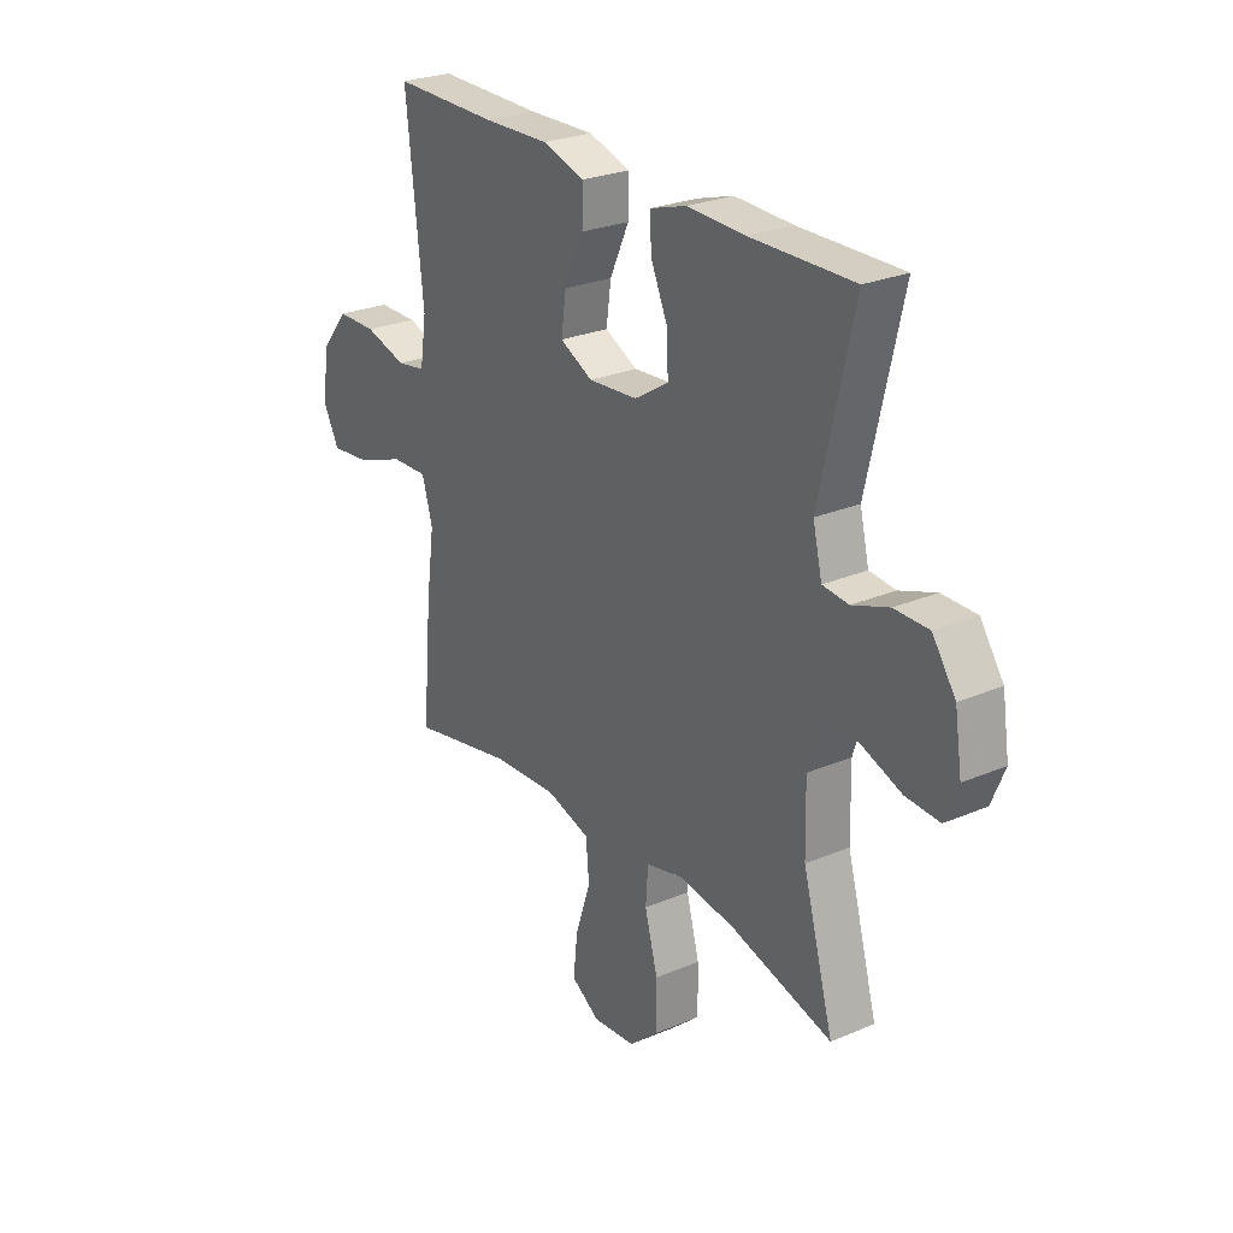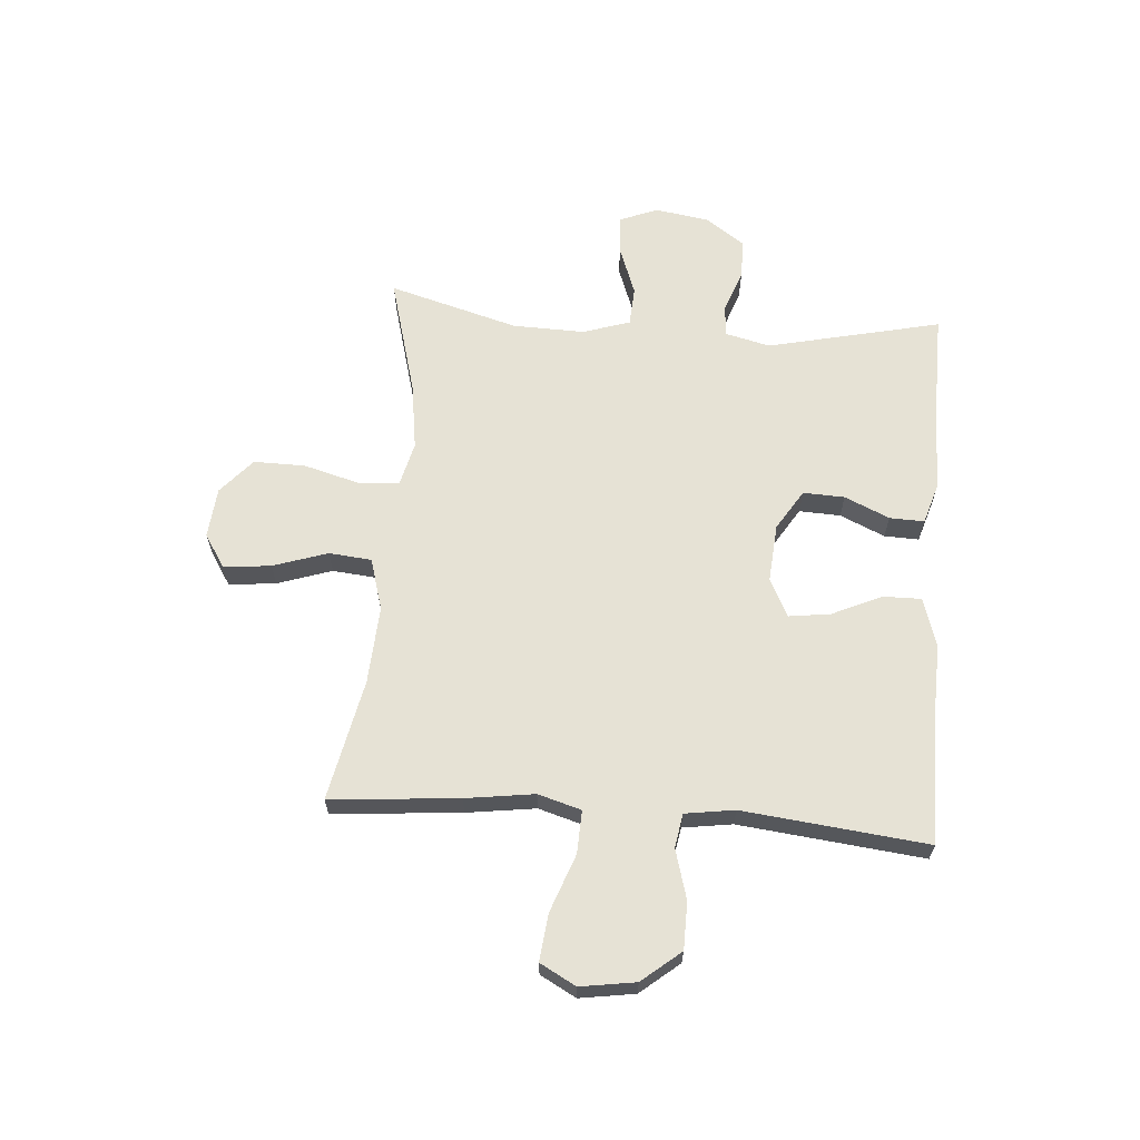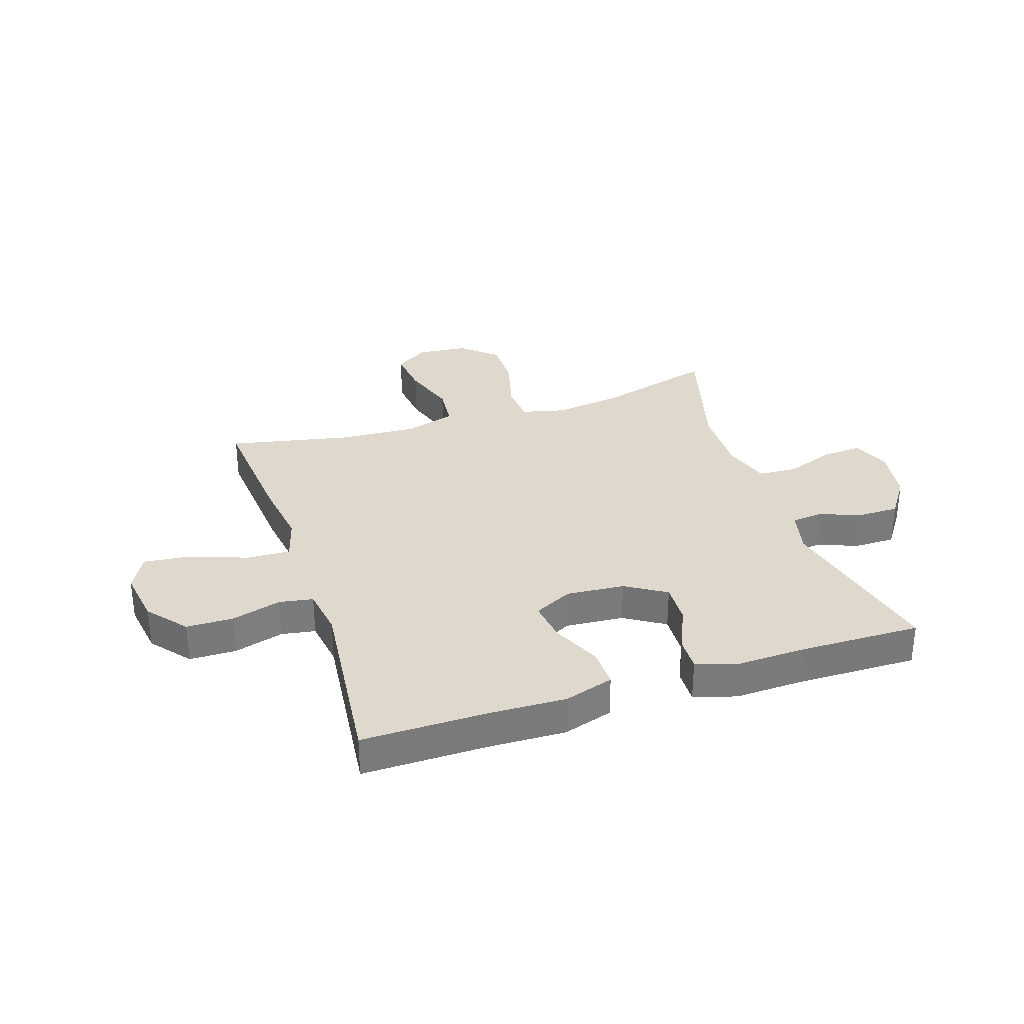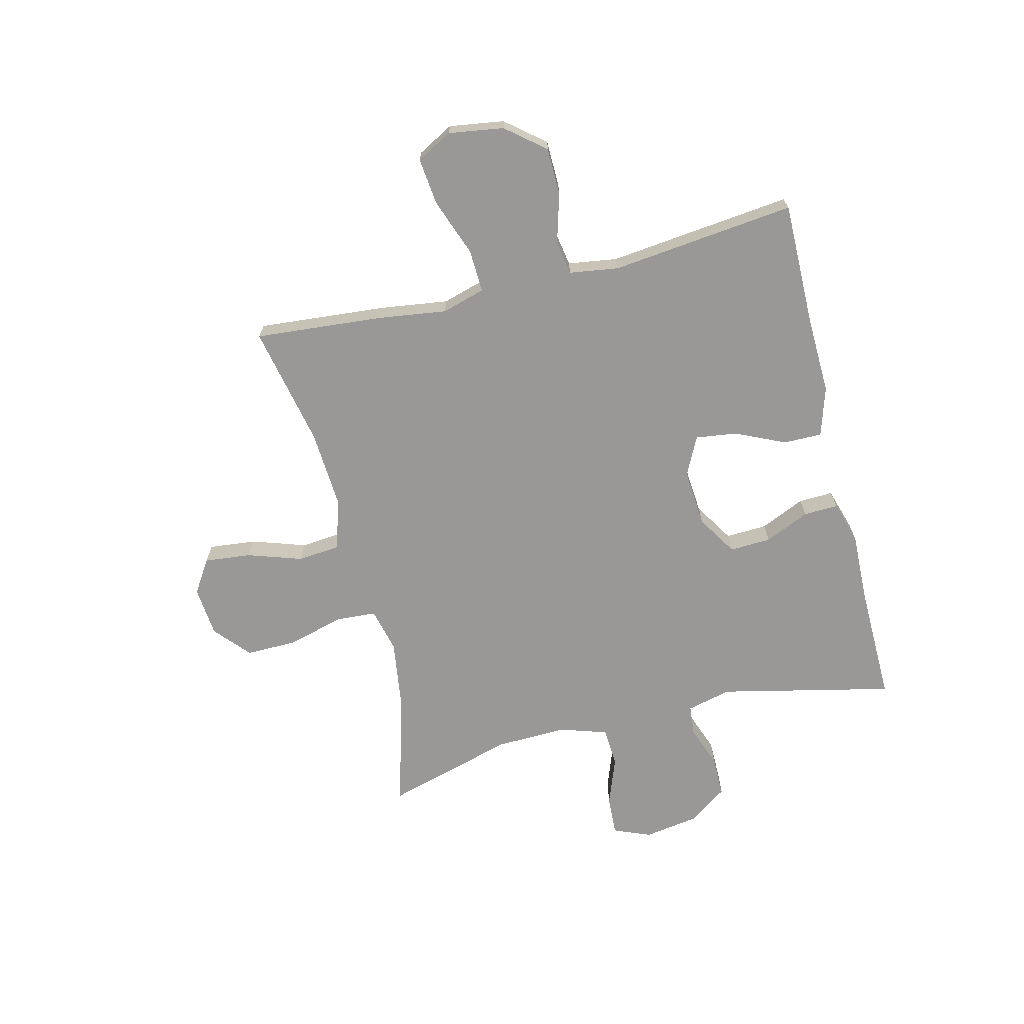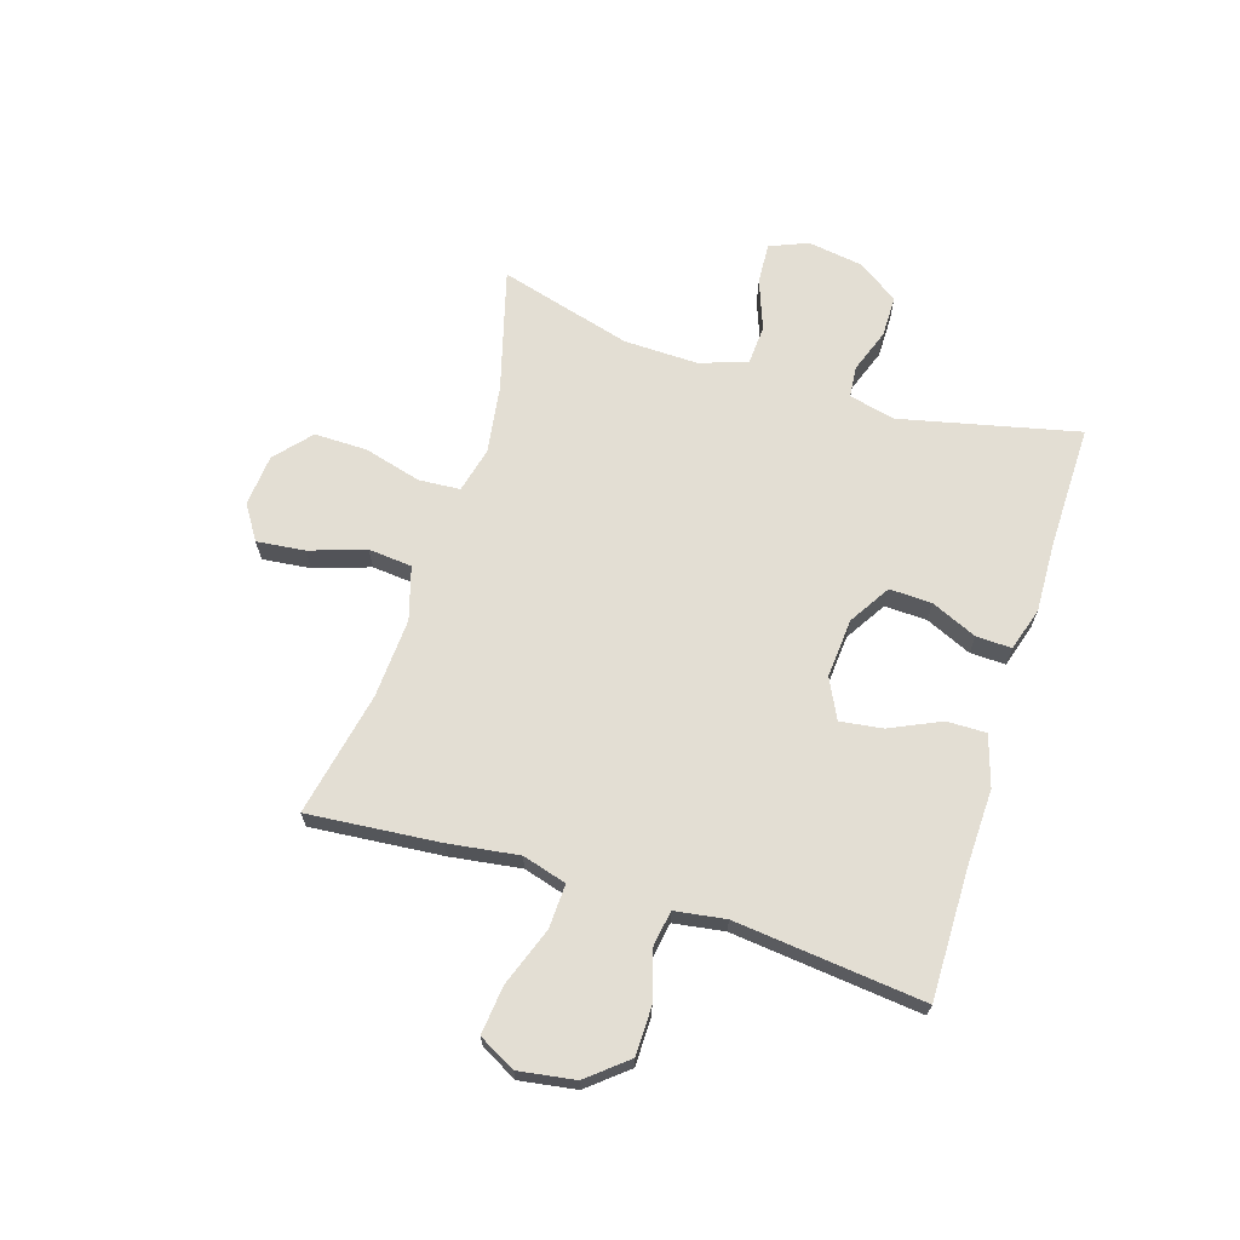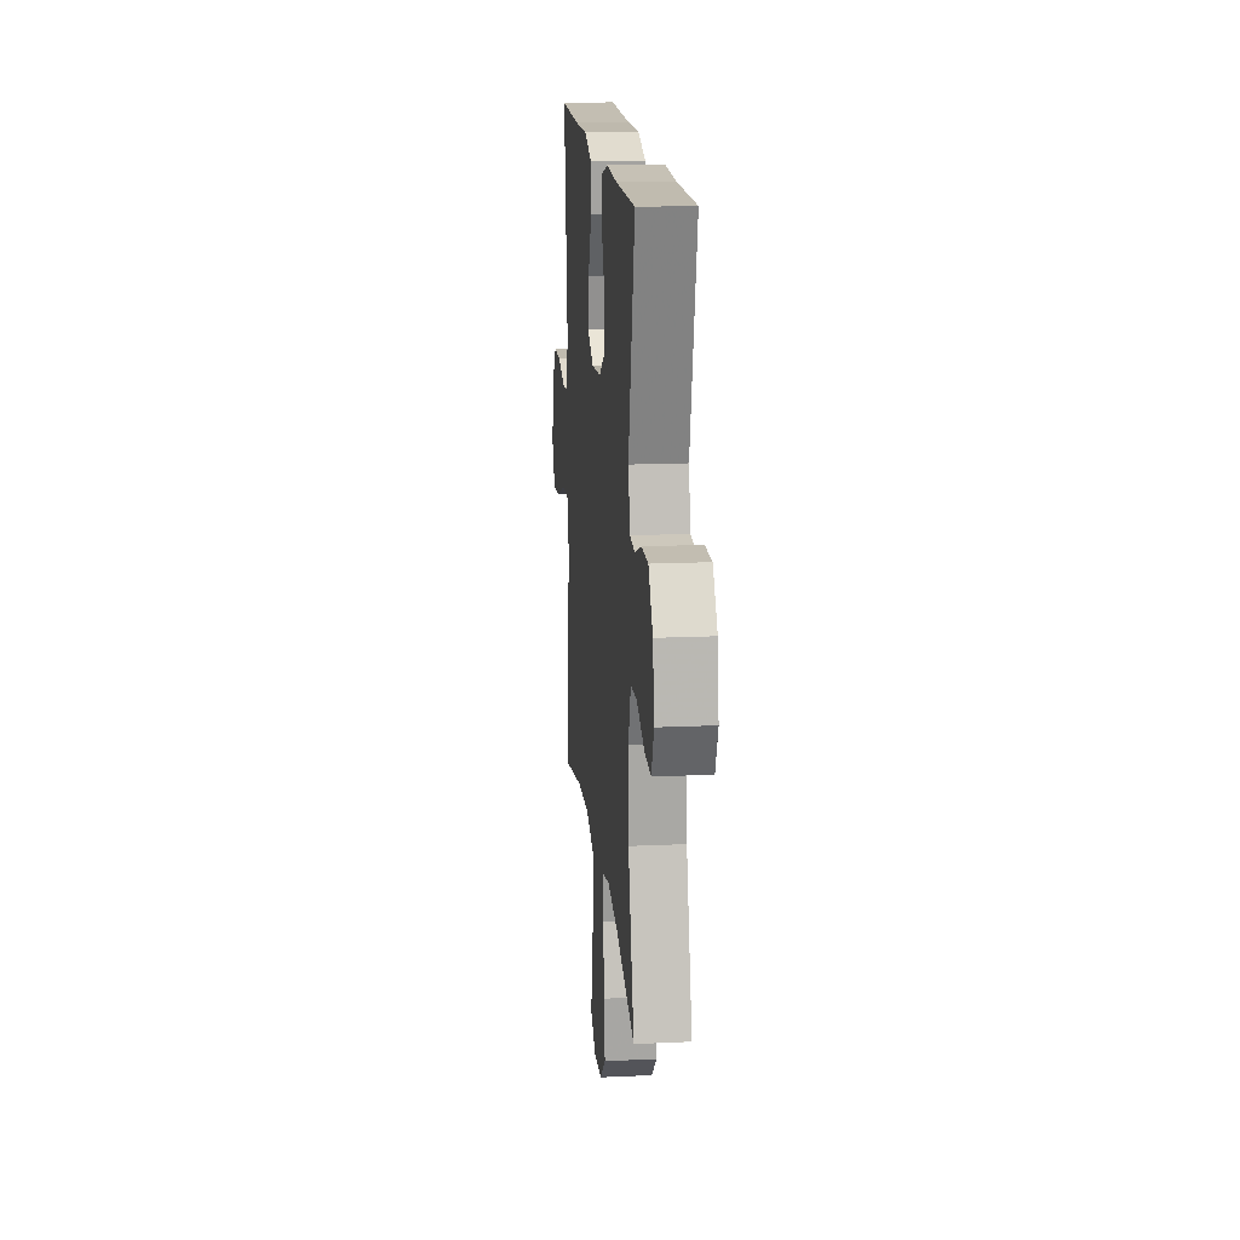
<metadata>
{"format":"obj","ext":"obj","renderer":"f3d","projection":"perspective","resolution":1024,"background":"white","views":[{"elev":26.1,"azim":56.1,"up":"+Z"},{"elev":64.0,"azim":-85.5,"up":"+Y"},{"elev":32.1,"azim":-18.1,"up":"+Y"},{"elev":-68.7,"azim":-76.0,"up":"+Y"},{"elev":67.3,"azim":-72.6,"up":"+Y"},{"elev":16.8,"azim":84.5,"up":"+Z"}]}
</metadata>
<code>
v -0.5 0.07 -0.5
v -0.48 0.07 -0.274
v -0.463 0.07 -0.153
v -0.485 0.07 -0.077
v -0.561 0.07 -0.08
v -0.662 0.07 -0.117
v -0.745 0.07 -0.126
v -0.779 0.07 -0.063
v -0.764 0.07 0.034
v -0.708 0.07 0.102
v -0.625 0.07 0.103
v -0.538 0.07 0.078
v -0.478 0.07 0.088
v -0.465 0.07 0.175
v -0.5 0.07 0.5
v -0.281 0.07 0.498
v -0.145 0.07 0.502
v -0.058 0.07 0.475
v -0.059 0.07 0.407
v -0.099 0.07 0.32
v -0.109 0.07 0.247
v -0.041 0.07 0.213
v 0.061 0.07 0.221
v 0.132 0.07 0.265
v 0.129 0.07 0.338
v 0.094 0.07 0.417
v 0.092 0.07 0.478
v 0.167 0.07 0.501
v 0.287 0.07 0.497
v 0.5 0.07 0.5
v 0.43 0.07 0.194
v 0.449 0.07 0.115
v 0.503 0.07 0.11
v 0.578 0.07 0.137
v 0.649 0.07 0.137
v 0.697 0.07 0.068
v 0.712 0.07 -0.028
v 0.685 0.07 -0.094
v 0.615 0.07 -0.09
v 0.529 0.07 -0.058
v 0.46 0.07 -0.062
v 0.433 0.07 -0.145
v 0.436 0.07 -0.272
v 0.5 0.07 -0.5
v 0.29 0.07 -0.442
v 0.173 0.07 -0.425
v 0.095 0.07 -0.444
v 0.09 0.07 -0.515
v 0.117 0.07 -0.614
v 0.118 0.07 -0.705
v 0.056 0.07 -0.759
v -0.033 0.07 -0.767
v -0.092 0.07 -0.729
v -0.083 0.07 -0.646
v -0.051 0.07 -0.55
v -0.058 0.07 -0.475
v -0.149 0.07 -0.448
v -0.286 0.07 -0.456
v -0.5 0 -0.5
v -0.48 0 -0.274
v -0.463 0 -0.153
v -0.485 0 -0.077
v -0.561 0 -0.08
v -0.662 0 -0.117
v -0.745 0 -0.126
v -0.779 0 -0.063
v -0.764 0 0.034
v -0.708 0 0.102
v -0.625 0 0.103
v -0.538 0 0.078
v -0.478 0 0.088
v -0.465 0 0.175
v -0.5 0 0.5
v -0.281 0 0.498
v -0.145 0 0.502
v -0.058 0 0.475
v -0.059 0 0.407
v -0.099 0 0.32
v -0.109 0 0.247
v -0.041 0 0.213
v 0.061 0 0.221
v 0.132 0 0.265
v 0.129 0 0.338
v 0.094 0 0.417
v 0.092 0 0.478
v 0.167 0 0.501
v 0.287 0 0.497
v 0.5 0 0.5
v 0.43 0 0.194
v 0.449 0 0.115
v 0.503 0 0.11
v 0.578 0 0.137
v 0.649 0 0.137
v 0.697 0 0.068
v 0.712 0 -0.028
v 0.685 0 -0.094
v 0.615 0 -0.09
v 0.529 0 -0.058
v 0.46 0 -0.062
v 0.433 0 -0.145
v 0.436 0 -0.272
v 0.5 0 -0.5
v 0.29 0 -0.442
v 0.173 0 -0.425
v 0.095 0 -0.444
v 0.09 0 -0.515
v 0.117 0 -0.614
v 0.118 0 -0.705
v 0.056 0 -0.759
v -0.033 0 -0.767
v -0.092 0 -0.729
v -0.083 0 -0.646
v -0.051 0 -0.55
v -0.058 0 -0.475
v -0.149 0 -0.448
v -0.286 0 -0.456
f 53 54 55
f 52 53 55
f 51 52 55
f 50 51 55
f 49 50 55
f 48 49 55
f 47 48 55 56
f 46 47 56 57
f 43 44 45
f 42 43 45 46
f 46 57 58
f 42 46 58
f 41 42 58
f 38 39 40
f 37 38 40
f 36 37 40
f 35 36 40
f 34 35 40
f 33 34 40
f 32 33 40 41
f 29 30 31
f 31 32 41
f 29 31 41
f 28 29 41
f 27 28 41
f 26 27 41
f 25 26 41
f 18 19 20
f 17 18 20
f 16 17 20
f 16 20 21
f 15 16 21
f 14 15 21
f 13 14 21 22
f 10 11 12
f 9 10 12
f 8 9 12
f 7 8 12
f 6 7 12
f 5 6 12
f 4 5 12 13
f 13 22 23
f 4 13 23
f 3 4 23
f 3 23 24
f 2 3 24
f 1 2 24
f 58 1 24
f 41 58 24
f 24 25 41
f 113 112 111
f 113 111 110
f 113 110 109
f 113 109 108
f 113 108 107
f 113 107 106
f 114 113 106 105
f 115 114 105 104
f 103 102 101
f 104 103 101 100
f 116 115 104
f 116 104 100
f 116 100 99
f 98 97 96
f 98 96 95
f 98 95 94
f 98 94 93
f 98 93 92
f 98 92 91
f 99 98 91 90
f 89 88 87
f 99 90 89
f 99 89 87
f 99 87 86
f 99 86 85
f 99 85 84
f 99 84 83
f 78 77 76
f 78 76 75
f 78 75 74
f 79 78 74
f 79 74 73
f 79 73 72
f 80 79 72 71
f 70 69 68
f 70 68 67
f 70 67 66
f 70 66 65
f 70 65 64
f 70 64 63
f 71 70 63 62
f 81 80 71
f 81 71 62
f 81 62 61
f 82 81 61
f 82 61 60
f 82 60 59
f 82 59 116
f 82 116 99
f 99 83 82
f 1 59 60 2
f 2 60 61 3
f 3 61 62 4
f 4 62 63 5
f 5 63 64 6
f 6 64 65 7
f 7 65 66 8
f 8 66 67 9
f 9 67 68 10
f 10 68 69 11
f 11 69 70 12
f 12 70 71 13
f 13 71 72 14
f 14 72 73 15
f 15 73 74 16
f 16 74 75 17
f 17 75 76 18
f 18 76 77 19
f 19 77 78 20
f 20 78 79 21
f 21 79 80 22
f 22 80 81 23
f 23 81 82 24
f 24 82 83 25
f 25 83 84 26
f 26 84 85 27
f 27 85 86 28
f 28 86 87 29
f 29 87 88 30
f 30 88 89 31
f 31 89 90 32
f 32 90 91 33
f 33 91 92 34
f 34 92 93 35
f 35 93 94 36
f 36 94 95 37
f 37 95 96 38
f 38 96 97 39
f 39 97 98 40
f 40 98 99 41
f 41 99 100 42
f 42 100 101 43
f 43 101 102 44
f 44 102 103 45
f 45 103 104 46
f 46 104 105 47
f 47 105 106 48
f 48 106 107 49
f 49 107 108 50
f 50 108 109 51
f 51 109 110 52
f 52 110 111 53
f 53 111 112 54
f 54 112 113 55
f 55 113 114 56
f 56 114 115 57
f 57 115 116 58
f 58 116 59 1

</code>
